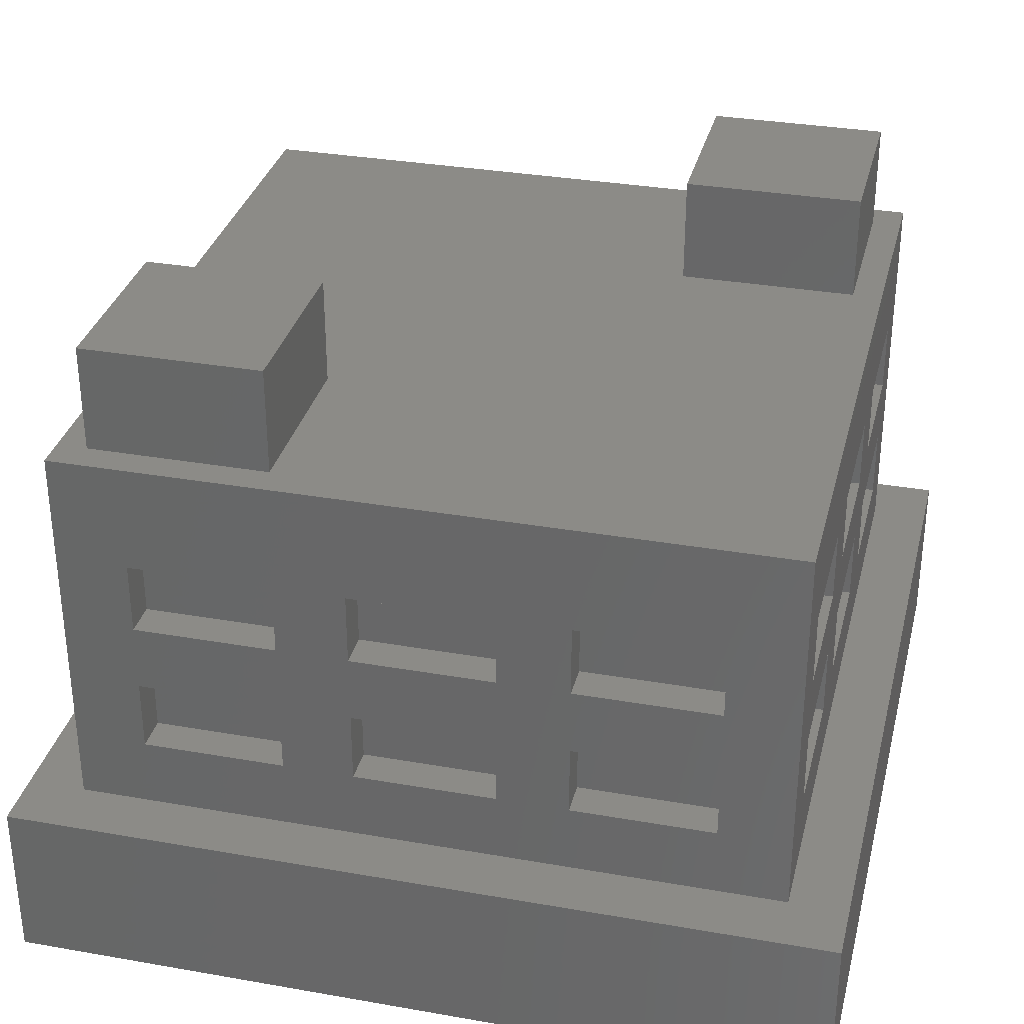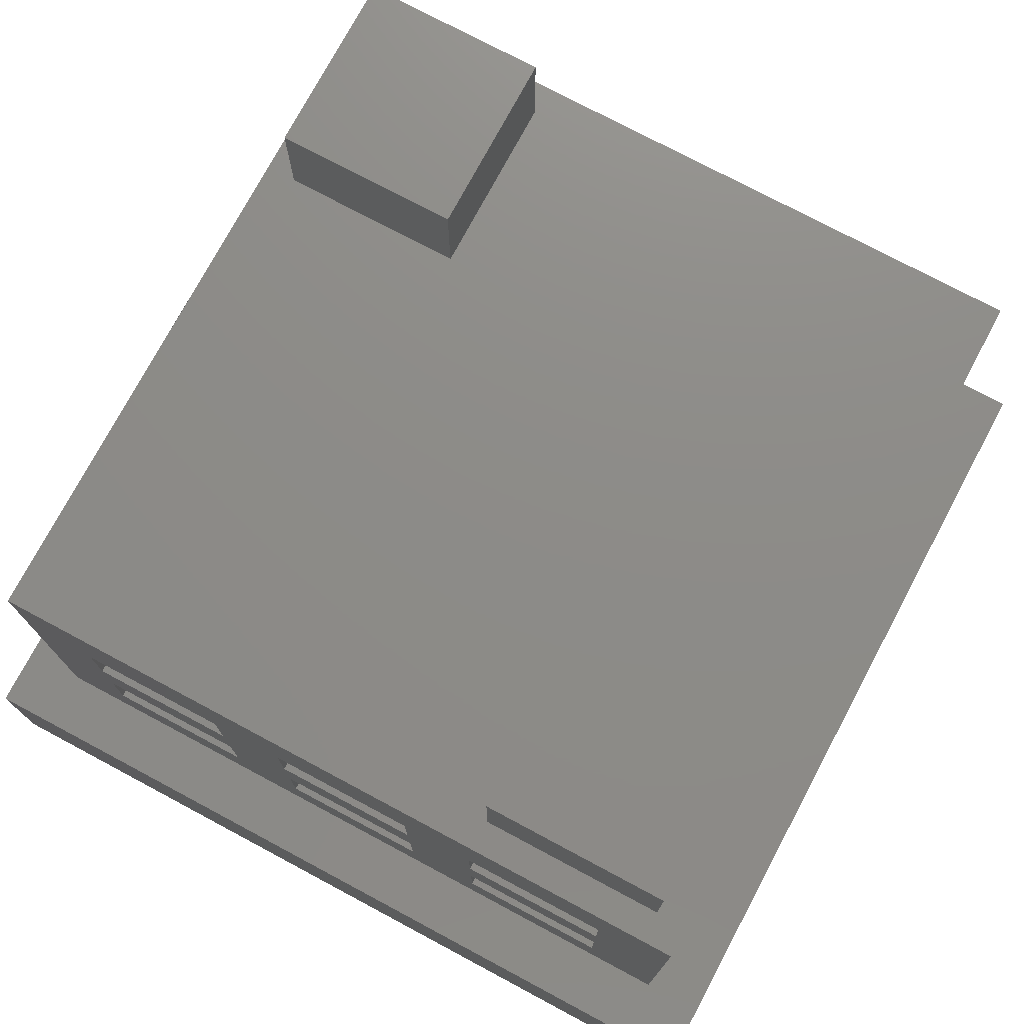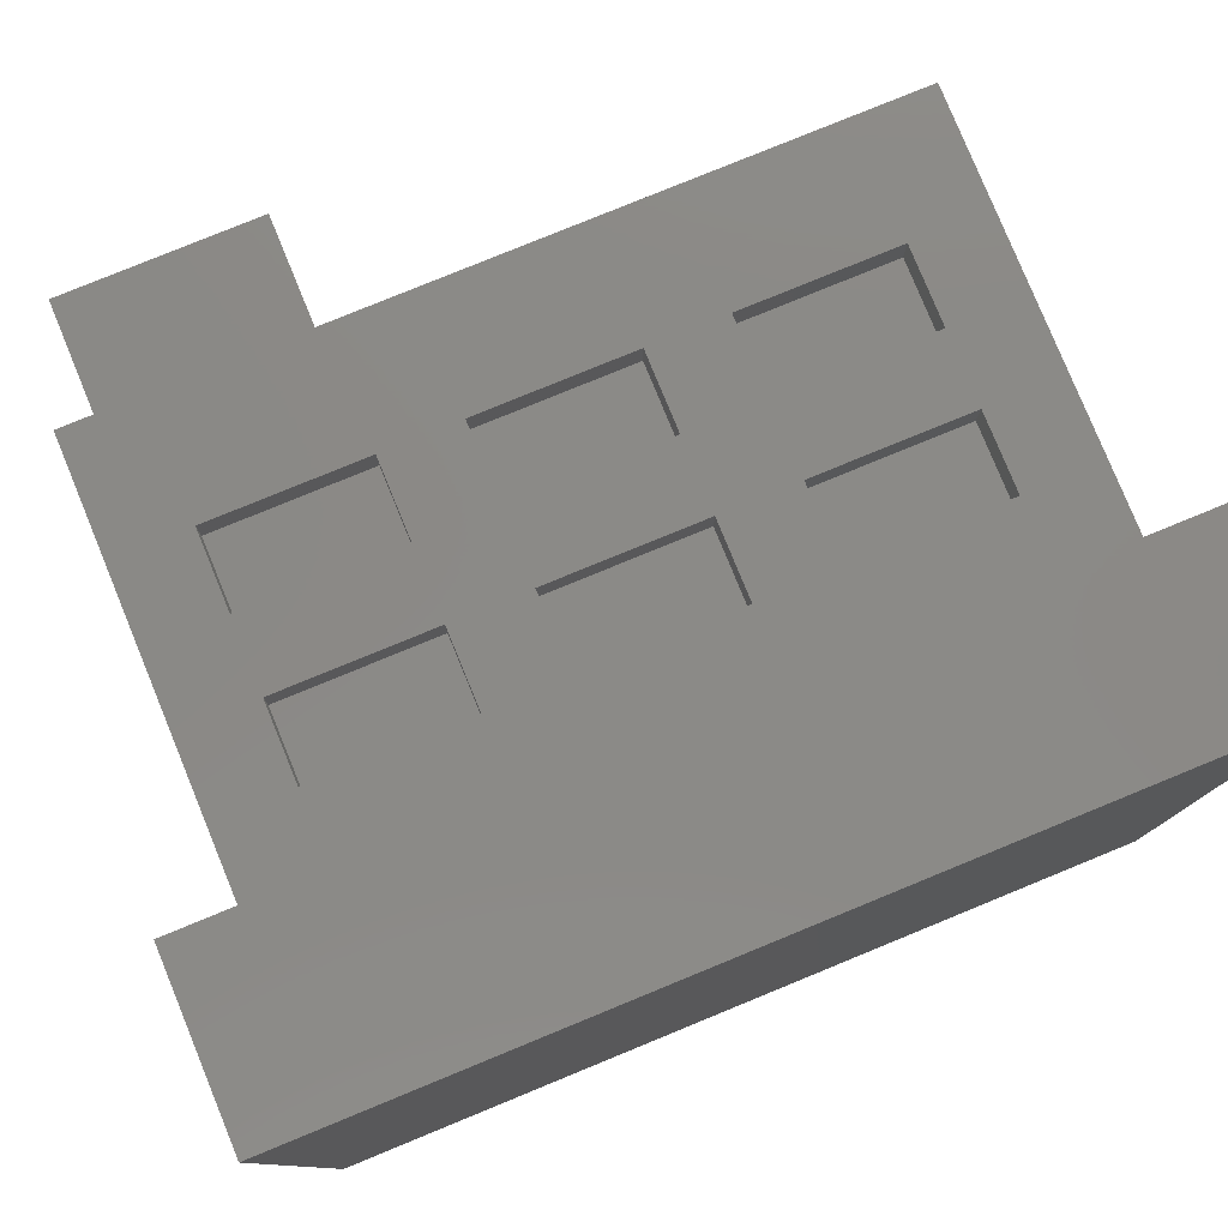
<metadata>
{"format":"stl","ext":"stl","renderer":"f3d","projection":"perspective","resolution":1024,"background":"white","views":[{"elev":32.6,"azim":-166.3,"up":"+Z"},{"elev":75.3,"azim":118.1,"up":"+Z"},{"elev":79.4,"azim":157.7,"up":"+Y"}]}
</metadata>
<code>
# stl→obj: 324 verts, 640 faces
v 7.5 -7.5 3
v 7.5 7.5 0
v 7.5 7.5 3
v 7.5 -7.5 0
v 6.45 6.45 3
v -6.45 6.45 3
v -7.5 7.5 3
v -6.45 -6.45 3
v 6.45 -6.45 3
v -7.5 -7.5 3
v -7.5 -7.5 0
v -7.5 7.5 0
v 6.45 -5.16 6.775
v 6.45 -2.58 5.565
v 6.45 -2.58 6.775
v 6.45 -5.16 5.565
v 6.45 -1.29 6.775
v 6.45 1.29 5.565
v 6.45 1.29 6.775
v 6.45 -1.29 5.565
v 6.45 2.58 6.775
v 6.45 5.16 5.565
v 6.45 5.16 6.775
v 6.45 2.58 5.565
v 6.45 6.45 10.01
v 6.45 5.16 8.065
v 6.45 2.58 8.065
v 6.45 1.29 8.065
v 6.45 -1.29 8.065
v 6.45 -2.58 8.065
v 6.45 -6.45 10.01
v 6.45 -5.16 8.065
v 6.45 5.16 4.275
v 6.45 2.58 4.275
v 6.45 1.29 4.275
v 6.45 -1.29 4.275
v 6.45 -2.58 4.275
v 6.45 -5.16 4.275
v 5.912 2.688 10.01
v 5.912 5.912 10.01
v 2.688 5.912 10.01
v -6.45 6.45 10.01
v 2.688 2.688 10.01
v -2.688 -2.688 10.01
v -6.45 -6.45 10.01
v -5.912 -2.688 10.01
v -2.688 -5.912 10.01
v -5.912 -5.912 10.01
v -6.45 -5.16 5.565
v -6.45 -2.58 6.775
v -6.45 -2.58 5.565
v -6.45 -5.16 6.775
v -6.45 -1.29 5.565
v -6.45 1.29 6.775
v -6.45 1.29 5.565
v -6.45 -1.29 6.775
v -6.45 2.58 5.565
v -6.45 5.16 6.775
v -6.45 5.16 5.565
v -6.45 2.58 6.775
v -6.45 5.16 4.275
v -6.45 2.58 4.275
v -6.45 1.29 4.275
v -6.45 -1.29 4.275
v -6.45 -2.58 4.275
v -6.45 -5.16 4.275
v -6.45 5.16 8.065
v -6.45 2.58 8.065
v -6.45 1.29 8.065
v -6.45 -1.29 8.065
v -6.45 -2.58 8.065
v -6.45 -5.16 8.065
v -1.29 6.45 4.275
v -2.58 6.45 5.565
v -1.29 6.45 5.565
v -2.58 6.45 4.275
v 2.58 6.45 4.275
v 1.29 6.45 5.565
v 2.58 6.45 5.565
v 1.29 6.45 4.275
v -1.29 6.45 6.775
v -2.58 6.45 8.065
v -1.29 6.45 8.065
v -2.58 6.45 6.775
v 2.58 6.45 6.775
v 1.29 6.45 8.065
v 2.58 6.45 8.065
v 1.29 6.45 6.775
v 5.16 6.45 8.065
v 5.16 6.45 6.775
v 5.16 6.45 5.565
v 5.16 6.45 4.275
v -5.16 6.45 8.065
v -5.16 6.45 6.775
v -5.16 6.45 5.565
v -5.16 6.45 4.275
v 1.29 -6.45 4.275
v 2.58 -6.45 5.565
v 1.29 -6.45 5.565
v 2.58 -6.45 4.275
v -2.58 -6.45 4.275
v -1.29 -6.45 5.565
v -2.58 -6.45 5.565
v -1.29 -6.45 4.275
v 1.29 -6.45 6.775
v 2.58 -6.45 8.065
v 1.29 -6.45 8.065
v 2.58 -6.45 6.775
v -2.58 -6.45 6.775
v -1.29 -6.45 8.065
v -2.58 -6.45 8.065
v -1.29 -6.45 6.775
v -5.16 -6.45 8.065
v -5.16 -6.45 6.775
v -5.16 -6.45 5.565
v -5.16 -6.45 4.275
v 5.16 -6.45 8.065
v 5.16 -6.45 6.775
v 5.16 -6.45 5.565
v 5.16 -6.45 4.275
v -5.805 5.16 8.065
v -5.805 2.58 8.065
v -5.805 -2.58 8.065
v -5.805 -5.16 8.065
v -5.805 1.29 8.065
v -5.805 -1.29 8.065
v -5.16 5.805 8.065
v -2.58 5.805 8.065
v -1.29 5.805 8.065
v 1.29 5.805 8.065
v 2.58 5.805 8.065
v 5.16 5.805 8.065
v -2.58 -5.805 8.065
v -5.16 -5.805 8.065
v 1.29 -5.805 8.065
v -1.29 -5.805 8.065
v 5.16 -5.805 8.065
v 2.58 -5.805 8.065
v 5.805 2.58 8.065
v 5.805 5.16 8.065
v 5.805 -5.16 8.065
v 5.805 -2.58 8.065
v 5.805 -1.29 8.065
v 5.805 1.29 8.065
v -5.805 2.58 6.775
v -5.805 5.16 6.775
v -5.805 -5.16 6.775
v -5.805 -2.58 6.775
v -5.805 -1.29 6.775
v -5.805 1.29 6.775
v -2.58 5.805 6.775
v -5.16 5.805 6.775
v 1.29 5.805 6.775
v -1.29 5.805 6.775
v 5.16 5.805 6.775
v 2.58 5.805 6.775
v -5.16 -5.805 6.775
v -2.58 -5.805 6.775
v -1.29 -5.805 6.775
v 1.29 -5.805 6.775
v 2.58 -5.805 6.775
v 5.16 -5.805 6.775
v 5.805 5.16 6.775
v 5.805 2.58 6.775
v 5.805 -2.58 6.775
v 5.805 -5.16 6.775
v 5.805 1.29 6.775
v 5.805 -1.29 6.775
v -5.805 5.16 5.565
v -5.805 2.58 5.565
v -5.805 -2.58 5.565
v -5.805 -5.16 5.565
v -5.805 1.29 5.565
v -5.805 -1.29 5.565
v -5.16 5.805 5.565
v -2.58 5.805 5.565
v -1.29 5.805 5.565
v 1.29 5.805 5.565
v 2.58 5.805 5.565
v 5.16 5.805 5.565
v -2.58 -5.805 5.565
v -5.16 -5.805 5.565
v 1.29 -5.805 5.565
v -1.29 -5.805 5.565
v 5.16 -5.805 5.565
v 2.58 -5.805 5.565
v 5.805 2.58 5.565
v 5.805 5.16 5.565
v 5.805 -5.16 5.565
v 5.805 -2.58 5.565
v 5.805 -1.29 5.565
v 5.805 1.29 5.565
v -5.805 2.58 4.275
v -5.805 5.16 4.275
v -5.805 -5.16 4.275
v -5.805 -2.58 4.275
v -5.805 -1.29 4.275
v -5.805 1.29 4.275
v -2.58 5.805 4.275
v -5.16 5.805 4.275
v 1.29 5.805 4.275
v -1.29 5.805 4.275
v 5.16 5.805 4.275
v 2.58 5.805 4.275
v -5.16 -5.805 4.275
v -2.58 -5.805 4.275
v -1.29 -5.805 4.275
v 1.29 -5.805 4.275
v 2.58 -5.805 4.275
v 5.16 -5.805 4.275
v 5.805 5.16 4.275
v 5.805 2.58 4.275
v 5.805 -2.58 4.275
v 5.805 -5.16 4.275
v 5.805 1.29 4.275
v 5.805 -1.29 4.275
v 0.9154 1.945 0.7
v 1.152 1.815 3
v 0.9154 1.945 3
v 1.152 1.815 0.7
v 2.133 0.2695 0.7
v 2.082 0.5347 3
v 2.082 0.5347 0.7
v 2.133 0.2695 3
v 2.15 0 0.7
v 2.15 0 3
v 0.6644 2.045 0.7
v 0.6644 2.045 3
v 0.6644 -2.045 0.7
v 0.4029 -2.112 3
v 0.6644 -2.045 3
v 0.4029 -2.112 0.7
v -1.999 -0.7915 3
v -2.082 -0.5347 0.7
v -2.082 -0.5347 3
v -1.999 -0.7915 0.7
v 1.37 1.657 0.7
v 1.567 1.472 3
v 1.37 1.657 3
v 1.567 1.472 0.7
v 2.133 -0.2695 0.7
v 2.133 -0.2695 3
v -1.37 1.657 0.7
v -1.152 1.815 3
v -1.37 1.657 3
v -1.152 1.815 0.7
v 0.4029 2.112 0.7
v 0.4029 2.112 3
v 0.9154 -1.945 0.7
v 0.9154 -1.945 3
v -2.082 0.5347 3
v -1.999 0.7915 0.7
v -1.999 0.7915 3
v -2.082 0.5347 0.7
v -2.133 0.2695 3
v -2.133 0.2695 0.7
v 1.884 -1.036 0.7
v 1.999 -0.7915 3
v 1.999 -0.7915 0.7
v 1.884 -1.036 3
v -0.9154 1.945 3
v -0.9154 1.945 0.7
v 2.082 -0.5347 3
v 1.999 0.7915 3
v 1.884 1.036 3
v 1.739 -1.264 3
v 1.739 1.264 3
v 1.567 -1.472 3
v 1.37 -1.657 3
v 1.152 -1.815 3
v 0.135 -2.146 3
v 0.135 2.146 3
v -0.135 -2.146 3
v -0.135 2.146 3
v -0.4029 -2.112 3
v -0.4029 2.112 3
v -0.6644 -2.045 3
v -0.6644 2.045 3
v -0.9154 -1.945 3
v -1.152 -1.815 3
v -1.37 -1.657 3
v -1.567 -1.472 3
v -1.567 1.472 3
v -1.739 -1.264 3
v -1.739 1.264 3
v -1.884 -1.036 3
v -1.884 1.036 3
v -2.133 -0.2695 3
v -2.15 0 3
v 2.082 -0.5347 0.7
v -1.567 1.472 0.7
v -1.739 1.264 0.7
v -1.884 -1.036 0.7
v 1.884 1.036 0.7
v 1.739 1.264 0.7
v -1.884 1.036 0.7
v 0.135 2.146 0.7
v 1.999 0.7915 0.7
v -0.6644 2.045 0.7
v -0.4029 2.112 0.7
v -0.135 2.146 0.7
v -2.15 0 0.7
v -1.37 -1.657 0.7
v -1.567 -1.472 0.7
v 0.135 -2.146 0.7
v -1.739 -1.264 0.7
v -1.152 -1.815 0.7
v -0.135 -2.146 0.7
v -0.9154 -1.945 0.7
v -2.133 -0.2695 0.7
v 1.739 -1.264 0.7
v 1.567 -1.472 0.7
v 1.152 -1.815 0.7
v 1.37 -1.657 0.7
v -0.4029 -2.112 0.7
v -0.6644 -2.045 0.7
v -2.688 -5.912 11.93
v -2.688 -2.688 11.93
v -5.912 -2.688 11.93
v -5.912 -5.912 11.93
v 5.912 2.688 11.93
v 5.912 5.912 11.93
v 2.688 5.912 11.93
v 2.688 2.688 11.93
f 1 2 3
f 2 1 4
f 3 5 1
f 3 6 5
f 6 7 8
f 7 6 3
f 9 1 5
f 8 1 9
f 8 10 1
f 10 8 7
f 11 2 4
f 2 11 12
f 11 7 12
f 7 11 10
f 2 7 3
f 7 2 12
f 11 1 10
f 1 11 4
f 13 14 15
f 14 13 16
f 17 18 19
f 18 17 20
f 21 22 23
f 22 21 24
f 23 25 26
f 25 27 26
f 19 21 27
f 21 19 24
f 19 27 28
f 25 28 27
f 25 29 28
f 15 17 29
f 17 15 20
f 15 29 30
f 31 29 25
f 29 31 30
f 31 13 32
f 9 13 31
f 13 9 16
f 30 31 32
f 25 23 5
f 22 5 23
f 33 5 22
f 34 5 33
f 18 24 19
f 24 18 34
f 35 34 18
f 35 5 34
f 36 5 35
f 14 20 15
f 20 14 36
f 37 36 14
f 9 36 37
f 9 37 38
f 36 9 5
f 16 9 38
f 39 25 40
f 25 41 40
f 42 43 41
f 43 42 44
f 45 46 42
f 44 42 46
f 42 41 25
f 25 39 31
f 43 31 39
f 44 31 43
f 47 31 44
f 45 47 48
f 47 45 31
f 46 45 48
f 49 50 51
f 50 49 52
f 53 54 55
f 54 53 56
f 57 58 59
f 58 57 60
f 59 6 61
f 6 62 61
f 55 57 62
f 57 55 60
f 55 62 63
f 6 63 62
f 6 64 63
f 51 53 64
f 53 51 56
f 51 64 65
f 8 64 6
f 64 8 65
f 8 49 66
f 49 8 52
f 45 52 8
f 65 8 66
f 58 6 59
f 6 58 42
f 67 42 58
f 68 42 67
f 54 60 55
f 60 54 68
f 69 68 54
f 69 42 68
f 70 42 69
f 50 56 51
f 56 50 70
f 71 70 50
f 45 70 71
f 45 71 72
f 70 45 42
f 52 45 72
f 73 74 75
f 74 73 76
f 77 78 79
f 78 77 80
f 81 82 83
f 82 81 84
f 85 86 87
f 86 85 88
f 87 25 89
f 25 90 89
f 79 85 90
f 85 79 88
f 88 78 81
f 75 81 78
f 79 90 91
f 5 90 25
f 90 5 91
f 5 77 92
f 77 5 80
f 80 5 73
f 6 73 5
f 73 6 76
f 91 5 92
f 86 25 87
f 25 86 42
f 83 42 86
f 82 42 83
f 93 42 82
f 94 42 93
f 88 79 78
f 81 75 84
f 74 84 75
f 84 74 94
f 95 94 74
f 6 94 95
f 6 95 96
f 94 6 42
f 76 6 96
f 97 98 99
f 98 97 100
f 101 102 103
f 102 101 104
f 105 106 107
f 106 105 108
f 109 110 111
f 110 109 112
f 111 45 113
f 45 114 113
f 103 109 114
f 109 103 112
f 112 102 105
f 99 105 102
f 103 114 115
f 8 114 45
f 114 8 115
f 8 101 116
f 101 8 104
f 104 8 97
f 9 97 8
f 97 9 100
f 115 8 116
f 110 45 111
f 45 110 31
f 107 31 110
f 106 31 107
f 117 31 106
f 118 31 117
f 112 103 102
f 105 99 108
f 98 108 99
f 108 98 118
f 119 118 98
f 9 118 119
f 9 119 120
f 118 9 31
f 100 9 120
f 68 121 122
f 121 68 67
f 72 123 124
f 123 72 71
f 70 125 126
f 125 70 69
f 127 82 128
f 82 127 93
f 129 86 130
f 86 129 83
f 131 89 132
f 89 131 87
f 113 133 111
f 133 113 134
f 110 135 107
f 135 110 136
f 106 137 117
f 137 106 138
f 139 26 27
f 26 139 140
f 141 30 32
f 30 141 142
f 143 28 29
f 28 143 144
f 58 145 146
f 145 58 60
f 50 147 148
f 147 50 52
f 54 149 150
f 149 54 56
f 94 151 84
f 151 94 152
f 81 153 88
f 153 81 154
f 85 155 90
f 155 85 156
f 157 109 158
f 109 157 114
f 159 105 160
f 105 159 112
f 161 118 162
f 118 161 108
f 163 21 23
f 21 163 164
f 165 13 15
f 13 165 166
f 167 17 19
f 17 167 168
f 50 123 71
f 123 50 148
f 165 30 142
f 30 165 15
f 147 72 124
f 72 147 52
f 13 141 32
f 141 13 166
f 54 125 69
f 125 54 150
f 167 28 144
f 28 167 19
f 149 70 126
f 70 149 56
f 17 143 29
f 143 17 168
f 58 121 67
f 121 58 146
f 163 26 140
f 26 163 23
f 145 68 122
f 68 145 60
f 21 139 27
f 139 21 164
f 57 169 170
f 169 57 59
f 49 171 172
f 171 49 51
f 53 173 174
f 173 53 55
f 175 74 176
f 74 175 95
f 177 78 178
f 78 177 75
f 179 91 180
f 91 179 79
f 115 181 103
f 181 115 182
f 102 183 99
f 183 102 184
f 98 185 119
f 185 98 186
f 187 22 24
f 22 187 188
f 189 14 16
f 14 189 190
f 191 18 20
f 18 191 192
f 61 193 194
f 193 61 62
f 65 195 196
f 195 65 66
f 63 197 198
f 197 63 64
f 96 199 76
f 199 96 200
f 73 201 80
f 201 73 202
f 77 203 92
f 203 77 204
f 205 101 206
f 101 205 116
f 207 97 208
f 97 207 104
f 209 120 210
f 120 209 100
f 211 34 33
f 34 211 212
f 213 38 37
f 38 213 214
f 215 36 35
f 36 215 216
f 65 171 51
f 171 65 196
f 213 14 190
f 14 213 37
f 195 49 172
f 49 195 66
f 38 189 16
f 189 38 214
f 63 173 55
f 173 63 198
f 215 18 192
f 18 215 35
f 197 53 174
f 53 197 64
f 36 191 20
f 191 36 216
f 61 169 59
f 169 61 194
f 211 22 188
f 22 211 33
f 193 57 170
f 57 193 62
f 34 187 24
f 187 34 212
f 131 85 87
f 85 131 156
f 106 161 138
f 161 106 108
f 155 89 90
f 89 155 132
f 118 137 162
f 137 118 117
f 129 81 83
f 81 129 154
f 110 159 136
f 159 110 112
f 153 86 88
f 86 153 130
f 105 135 160
f 135 105 107
f 127 94 93
f 94 127 152
f 113 157 134
f 157 113 114
f 151 82 84
f 82 151 128
f 109 133 158
f 133 109 111
f 179 77 79
f 77 179 204
f 98 209 186
f 209 98 100
f 203 91 92
f 91 203 180
f 120 185 210
f 185 120 119
f 177 73 75
f 73 177 202
f 102 207 184
f 207 102 104
f 201 78 80
f 78 201 178
f 97 183 208
f 183 97 99
f 175 96 95
f 96 175 200
f 115 205 182
f 205 115 116
f 199 74 76
f 74 199 176
f 101 181 206
f 181 101 103
f 139 163 140
f 163 139 164
f 141 165 142
f 165 141 166
f 143 167 144
f 167 143 168
f 187 211 188
f 211 187 212
f 189 213 190
f 213 189 214
f 191 215 192
f 215 191 216
f 145 121 146
f 121 145 122
f 147 123 148
f 123 147 124
f 149 125 150
f 125 149 126
f 193 169 194
f 169 193 170
f 195 171 196
f 171 195 172
f 197 173 198
f 173 197 174
f 151 127 128
f 127 151 152
f 199 175 176
f 175 199 200
f 153 129 130
f 129 153 154
f 201 177 178
f 177 201 202
f 155 131 132
f 131 155 156
f 203 179 180
f 179 203 204
f 157 133 134
f 133 157 158
f 205 181 182
f 181 205 206
f 159 135 136
f 135 159 160
f 207 183 184
f 183 207 208
f 161 137 138
f 137 161 162
f 209 185 186
f 185 209 210
f 217 218 219
f 218 217 220
f 221 222 223
f 222 221 224
f 225 224 221
f 224 225 226
f 227 219 228
f 219 227 217
f 229 230 231
f 230 229 232
f 233 234 235
f 234 233 236
f 237 238 239
f 238 237 240
f 241 226 225
f 226 241 242
f 243 244 245
f 244 243 246
f 247 228 248
f 228 247 227
f 249 231 250
f 231 249 229
f 251 252 253
f 252 251 254
f 255 254 251
f 254 255 256
f 257 258 259
f 258 257 260
f 246 261 244
f 261 246 262
f 242 224 226
f 263 224 242
f 263 222 224
f 258 222 263
f 258 264 222
f 260 264 258
f 260 265 264
f 266 265 260
f 266 267 265
f 268 267 266
f 268 238 267
f 269 238 268
f 269 239 238
f 270 239 269
f 270 218 239
f 250 218 270
f 250 219 218
f 231 219 250
f 231 228 219
f 230 228 231
f 230 248 228
f 271 248 230
f 271 272 248
f 273 272 271
f 273 274 272
f 275 274 273
f 275 276 274
f 277 276 275
f 277 278 276
f 279 278 277
f 279 261 278
f 280 261 279
f 280 244 261
f 281 244 280
f 281 245 244
f 282 245 281
f 282 283 245
f 284 283 282
f 284 285 283
f 286 285 284
f 286 287 285
f 233 287 286
f 233 253 287
f 235 253 233
f 235 251 253
f 288 251 235
f 288 255 251
f 255 288 289
f 259 263 290
f 263 259 258
f 285 291 283
f 291 285 292
f 286 236 233
f 236 286 293
f 294 267 295
f 267 294 265
f 253 296 287
f 296 253 252
f 297 248 272
f 248 297 247
f 298 265 294
f 265 298 264
f 299 276 278
f 276 299 300
f 301 272 274
f 272 301 297
f 289 256 255
f 256 289 302
f 220 239 218
f 239 220 237
f 303 282 281
f 282 303 304
f 290 242 241
f 242 290 263
f 232 271 230
f 271 232 305
f 300 274 276
f 274 300 301
f 282 306 284
f 306 282 304
f 307 281 280
f 281 307 303
f 305 273 271
f 273 305 308
f 309 280 279
f 280 309 307
f 288 302 289
f 302 288 310
f 311 260 257
f 260 311 266
f 312 266 311
f 266 312 268
f 295 238 240
f 238 295 267
f 313 250 270
f 250 313 249
f 223 264 298
f 264 223 222
f 262 278 261
f 278 262 299
f 235 310 288
f 310 235 234
f 291 245 283
f 245 291 243
f 221 241 225
f 223 241 221
f 223 290 241
f 298 290 223
f 298 259 290
f 294 259 298
f 294 257 259
f 295 257 294
f 295 311 257
f 240 311 295
f 240 312 311
f 237 312 240
f 237 314 312
f 220 314 237
f 220 313 314
f 217 313 220
f 217 249 313
f 227 249 217
f 227 229 249
f 247 229 227
f 247 232 229
f 297 232 247
f 297 305 232
f 301 305 297
f 301 308 305
f 300 308 301
f 300 315 308
f 299 315 300
f 299 316 315
f 262 316 299
f 262 309 316
f 246 309 262
f 246 307 309
f 243 307 246
f 243 303 307
f 291 303 243
f 291 304 303
f 292 304 291
f 292 306 304
f 296 306 292
f 296 293 306
f 252 293 296
f 252 236 293
f 254 236 252
f 254 234 236
f 256 234 254
f 256 310 234
f 310 256 302
f 316 279 277
f 279 316 309
f 312 269 268
f 269 312 314
f 314 270 269
f 270 314 313
f 315 277 275
f 277 315 316
f 308 275 273
f 275 308 315
f 284 293 286
f 293 284 306
f 287 292 285
f 292 287 296
f 317 44 318
f 44 317 47
f 319 317 318
f 317 319 320
f 48 319 46
f 319 48 320
f 44 319 318
f 319 44 46
f 48 317 320
f 317 48 47
f 321 40 322
f 40 321 39
f 323 321 322
f 321 323 324
f 43 323 41
f 323 43 324
f 40 323 322
f 323 40 41
f 43 321 324
f 321 43 39

</code>
